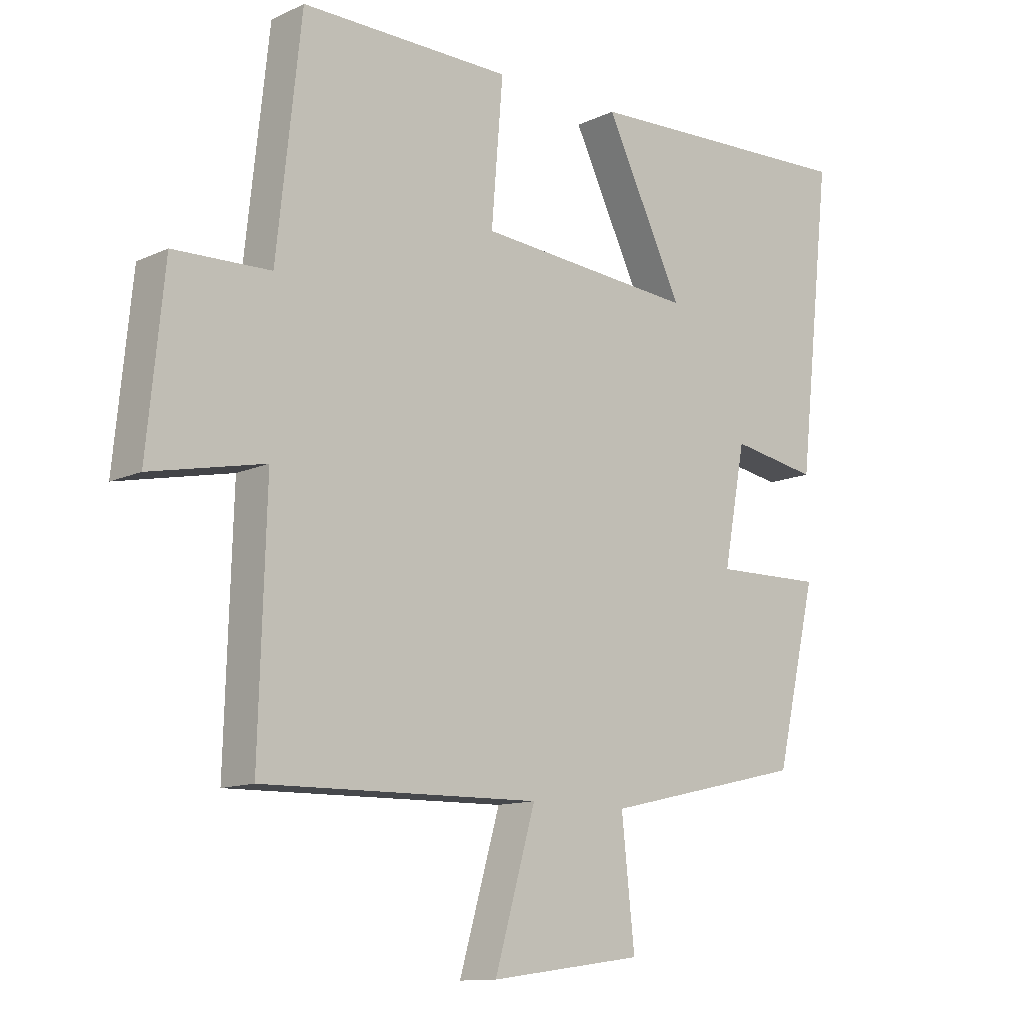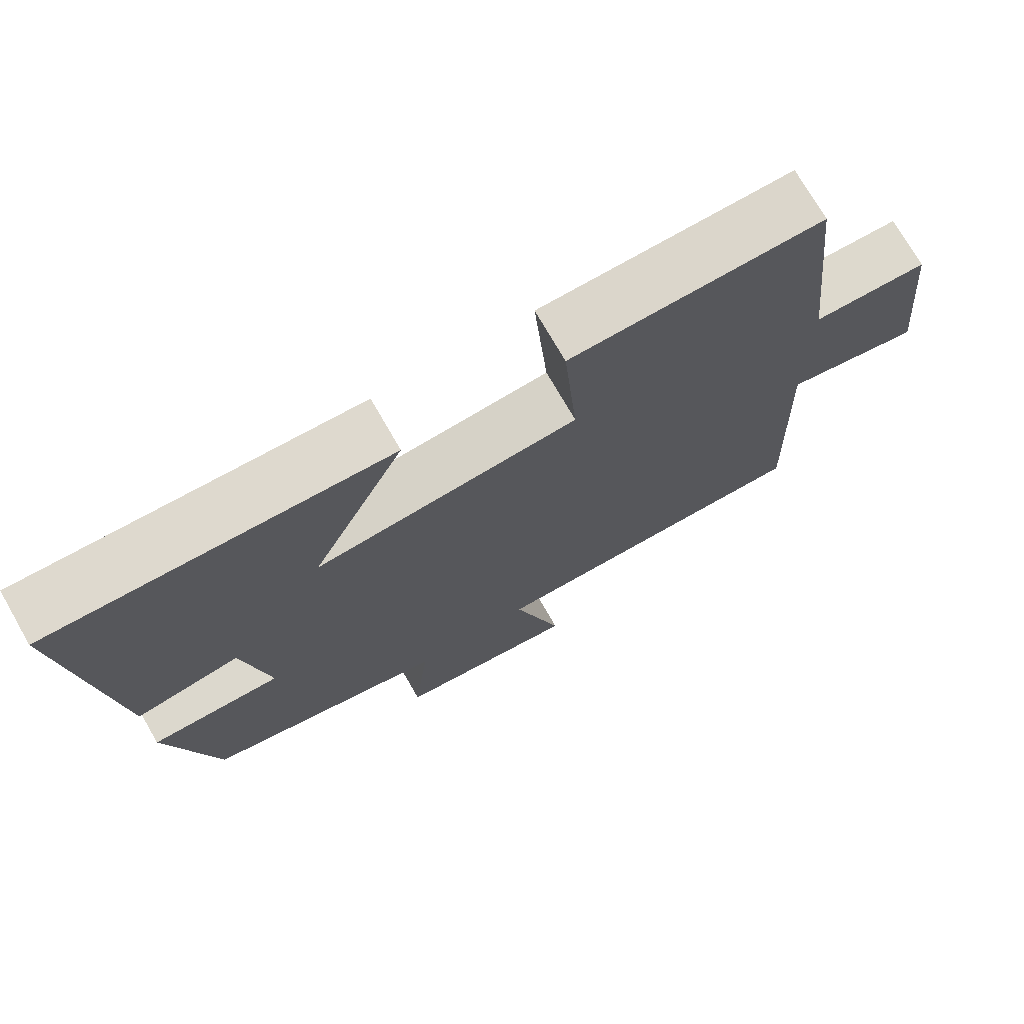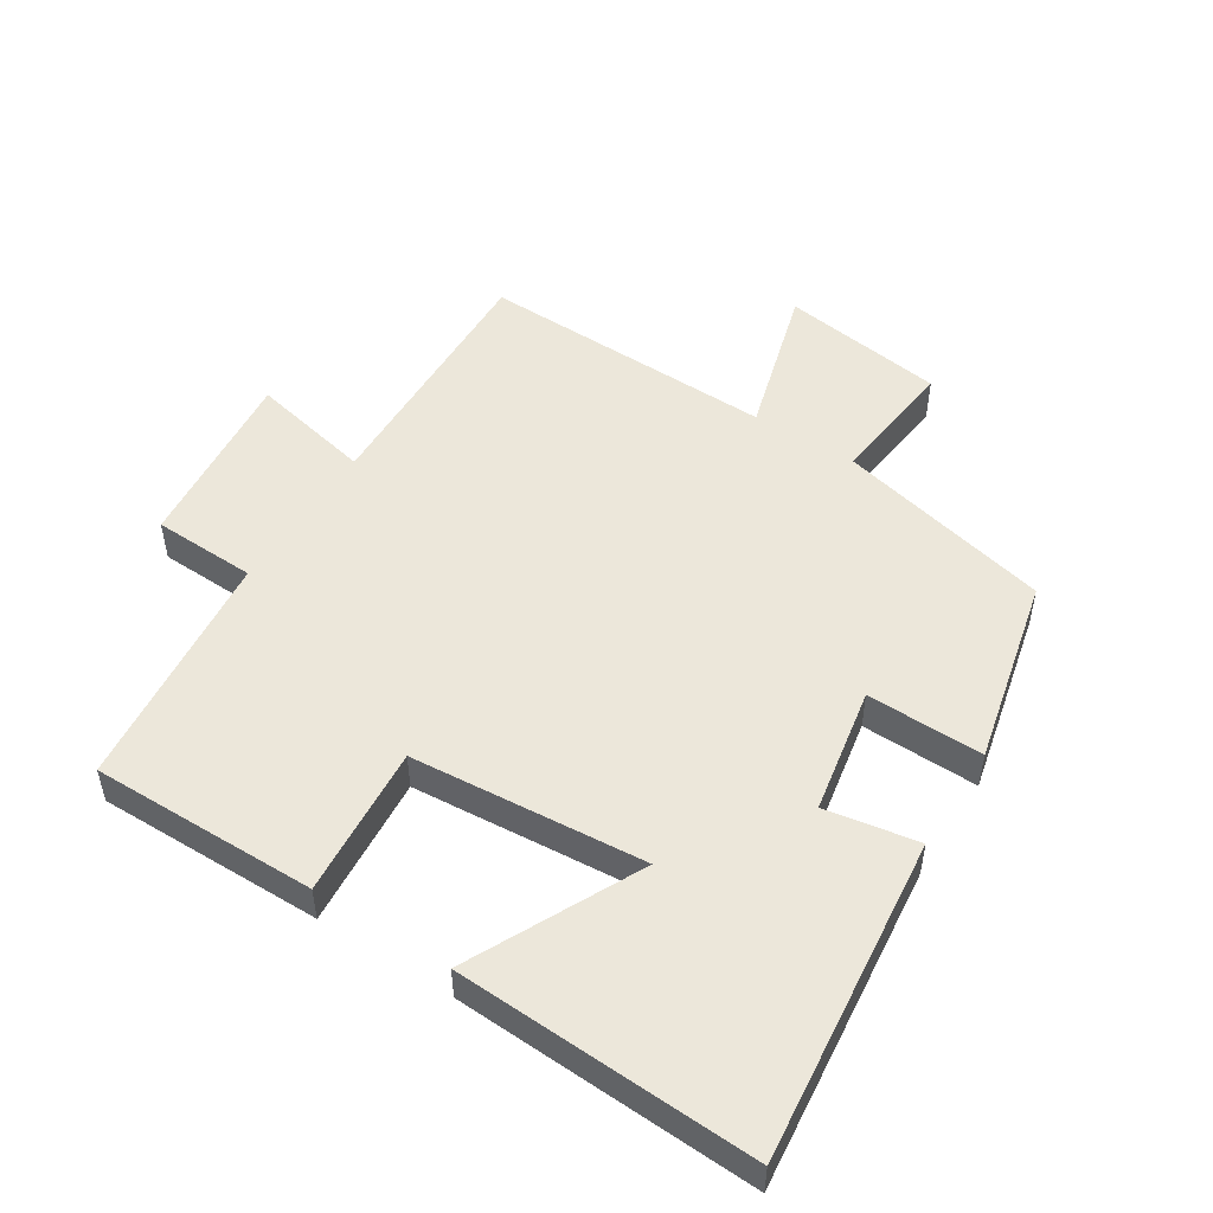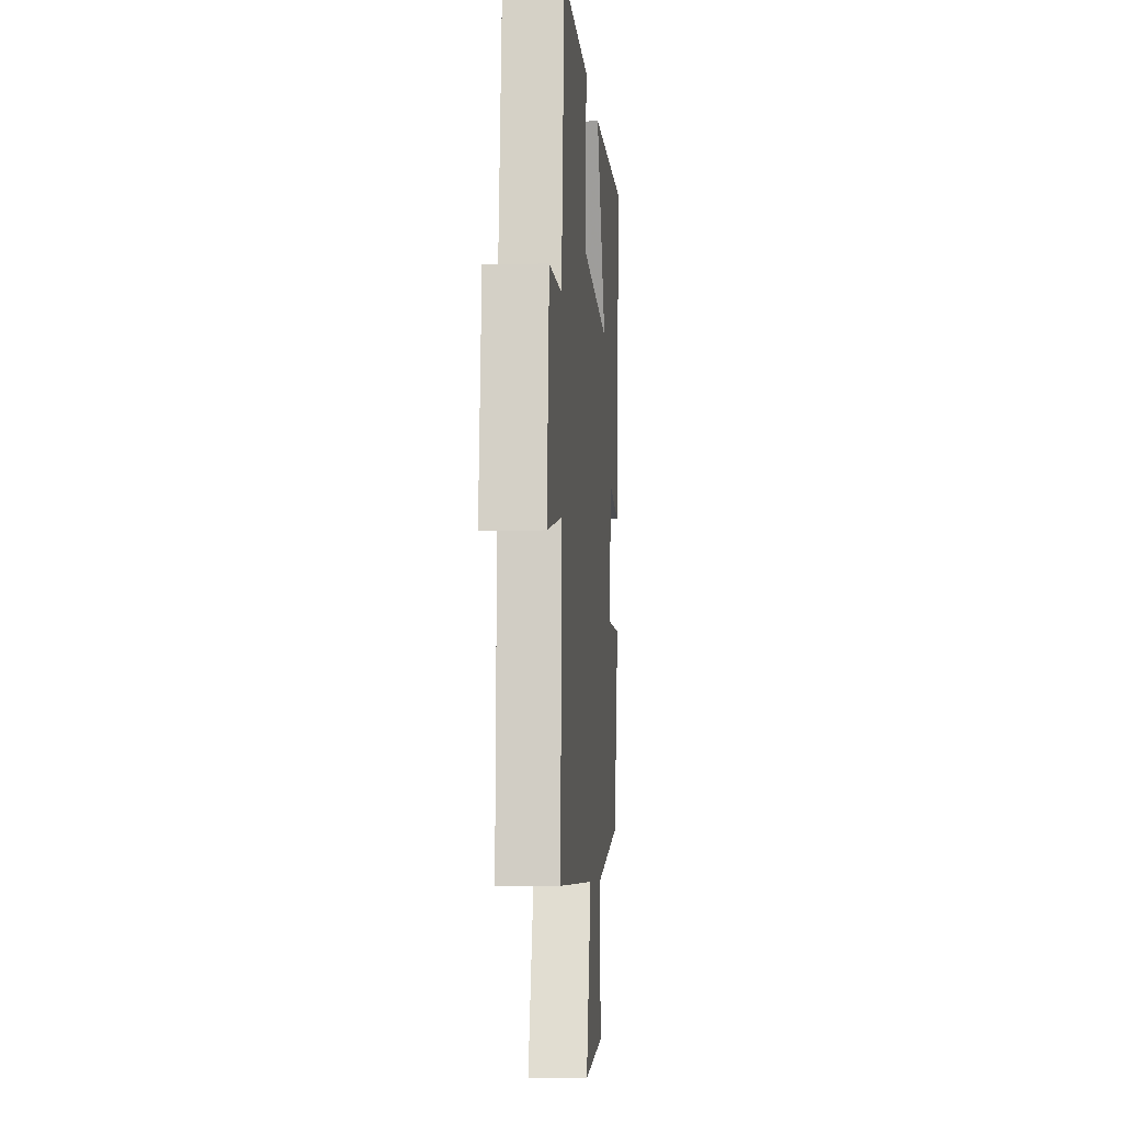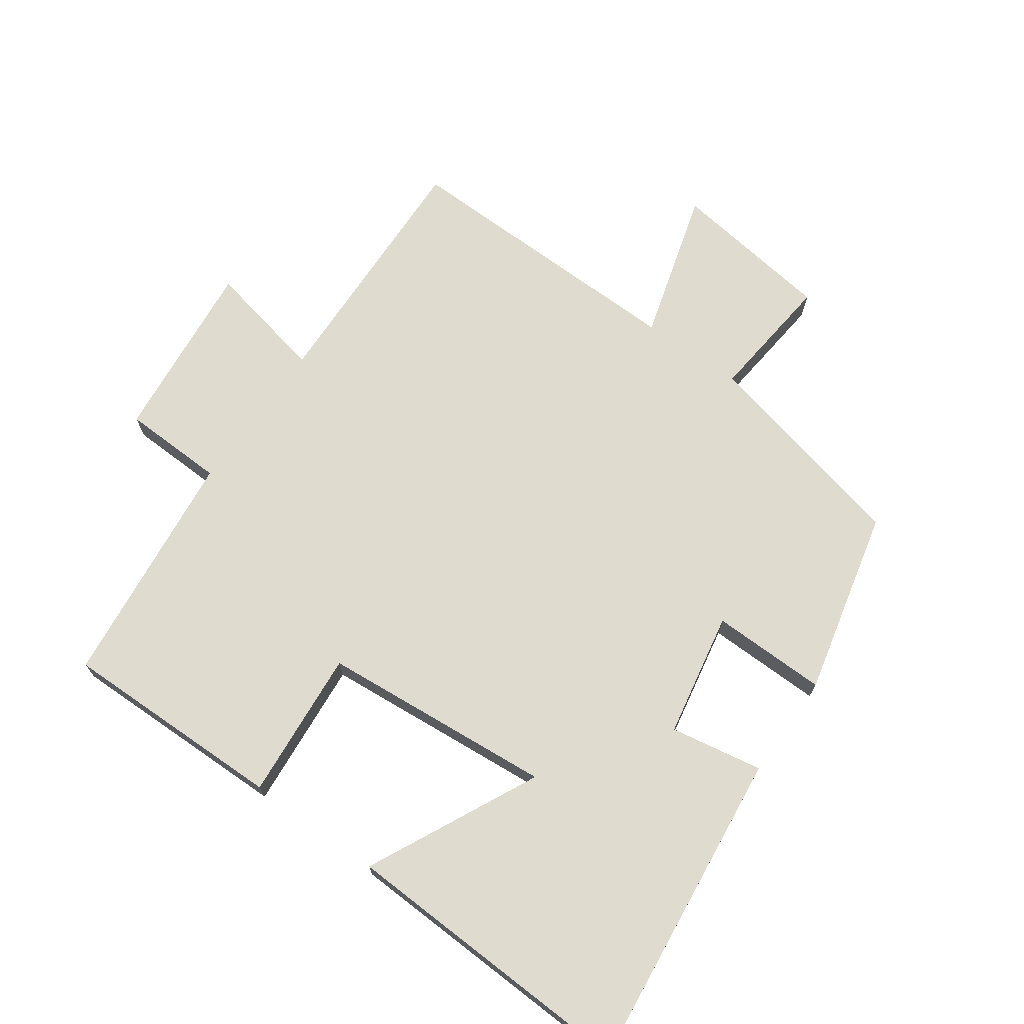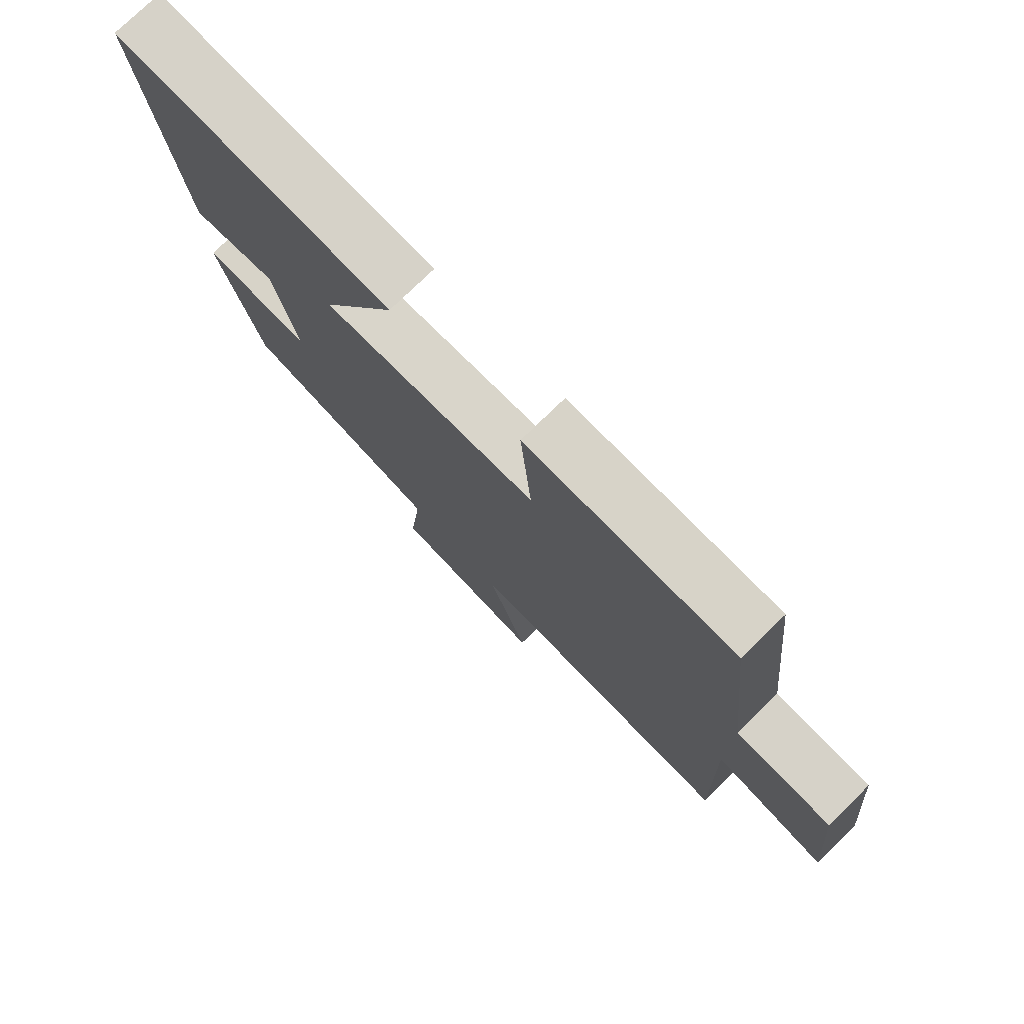
<metadata>
{"format":"obj","ext":"obj","renderer":"f3d","projection":"perspective","resolution":1024,"background":"white","views":[{"elev":-12.0,"azim":-42.1,"up":"+Z"},{"elev":73.2,"azim":150.2,"up":"+Z"},{"elev":50.9,"azim":32.6,"up":"+Y"},{"elev":-7.1,"azim":-85.4,"up":"+Z"},{"elev":70.5,"azim":35.4,"up":"+Y"},{"elev":76.8,"azim":-134.2,"up":"+Z"}]}
</metadata>
<code>
v -0.512 0.07 -0.508
v -0.5 0.07 -0.113
v -0.686 0.07 -0.152
v -0.658 0.07 0.13
v -0.5 0.07 0.135
v -0.46 0.07 0.504
v -0.115 0.07 0.5
v -0.134 0.07 0.269
v 0.224 0.07 0.239
v 0.097 0.07 0.5
v 0.555 0.07 0.519
v 0.5 0.07 0.026
v 0.358 0.07 0.051
v 0.322 0.07 -0.141
v 0.5 0.07 -0.138
v 0.433 0.07 -0.424
v 0.104 0.07 -0.5
v 0.125 0.07 -0.698
v -0.125 0.07 -0.732
v -0.058 0.07 -0.5
v -0.512 0 -0.508
v -0.5 0 -0.113
v -0.686 0 -0.152
v -0.658 0 0.13
v -0.5 0 0.135
v -0.46 0 0.504
v -0.115 0 0.5
v -0.134 0 0.269
v 0.224 0 0.239
v 0.097 0 0.5
v 0.555 0 0.519
v 0.5 0 0.026
v 0.358 0 0.051
v 0.322 0 -0.141
v 0.5 0 -0.138
v 0.433 0 -0.424
v 0.104 0 -0.5
v 0.125 0 -0.698
v -0.125 0 -0.732
v -0.058 0 -0.5
f 17 18 19 20
f 15 16 17 20
f 14 15 20 1
f 13 14 1 2
f 10 11 12 13
f 9 10 13
f 8 9 13 2
f 5 6 7 8
f 5 8 2 3
f 3 4 5
f 40 39 38 37
f 40 37 36 35
f 21 40 35 34
f 22 21 34 33
f 33 32 31 30
f 33 30 29
f 22 33 29 28
f 28 27 26 25
f 23 22 28 25
f 25 24 23
f 1 21 22 2
f 2 22 23 3
f 3 23 24 4
f 4 24 25 5
f 5 25 26 6
f 6 26 27 7
f 7 27 28 8
f 8 28 29 9
f 9 29 30 10
f 10 30 31 11
f 11 31 32 12
f 12 32 33 13
f 13 33 34 14
f 14 34 35 15
f 15 35 36 16
f 16 36 37 17
f 17 37 38 18
f 18 38 39 19
f 19 39 40 20
f 20 40 21 1

</code>
